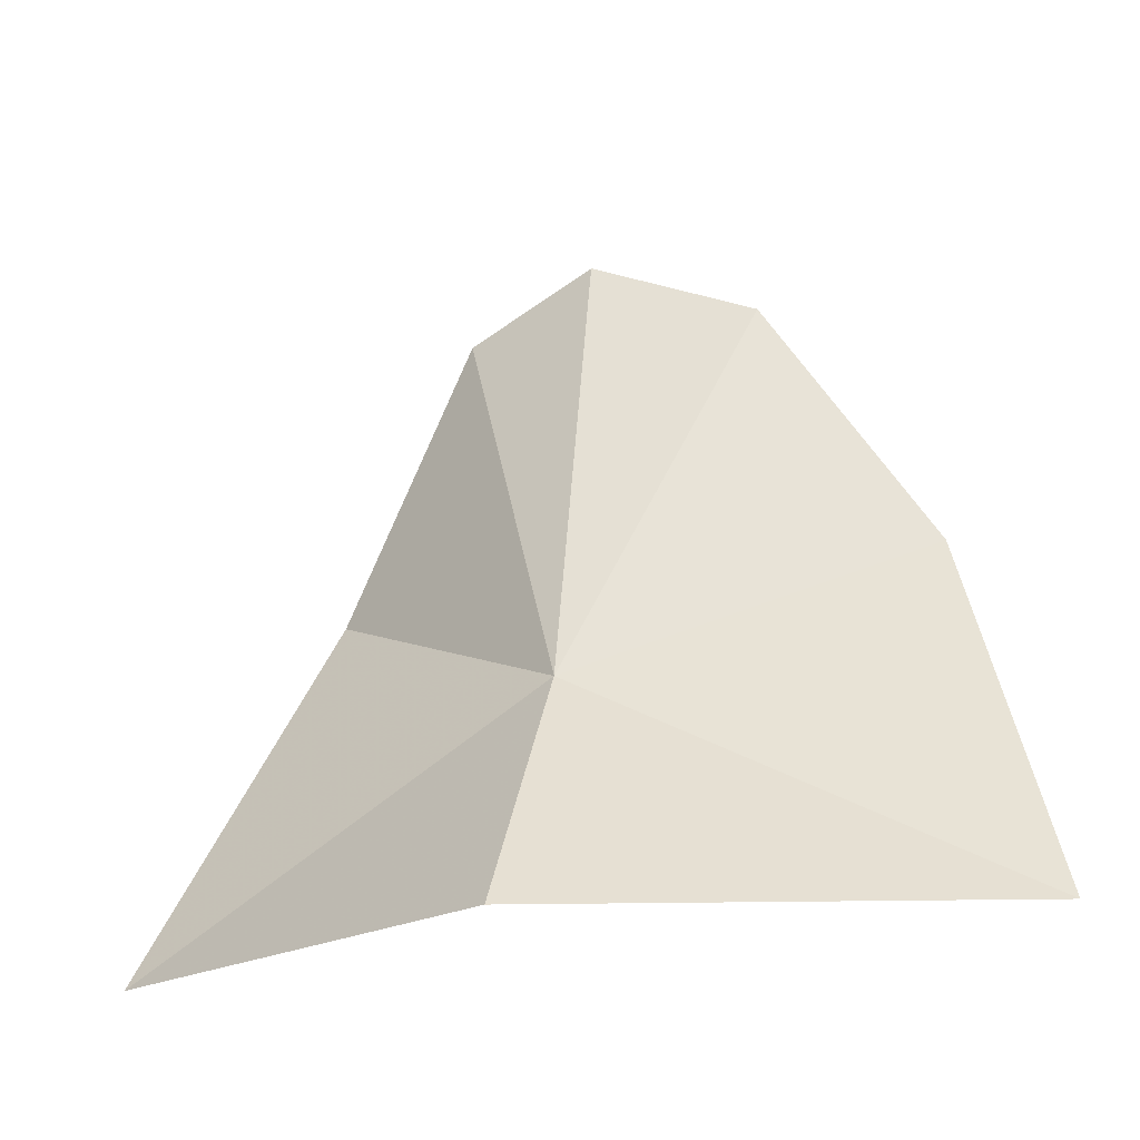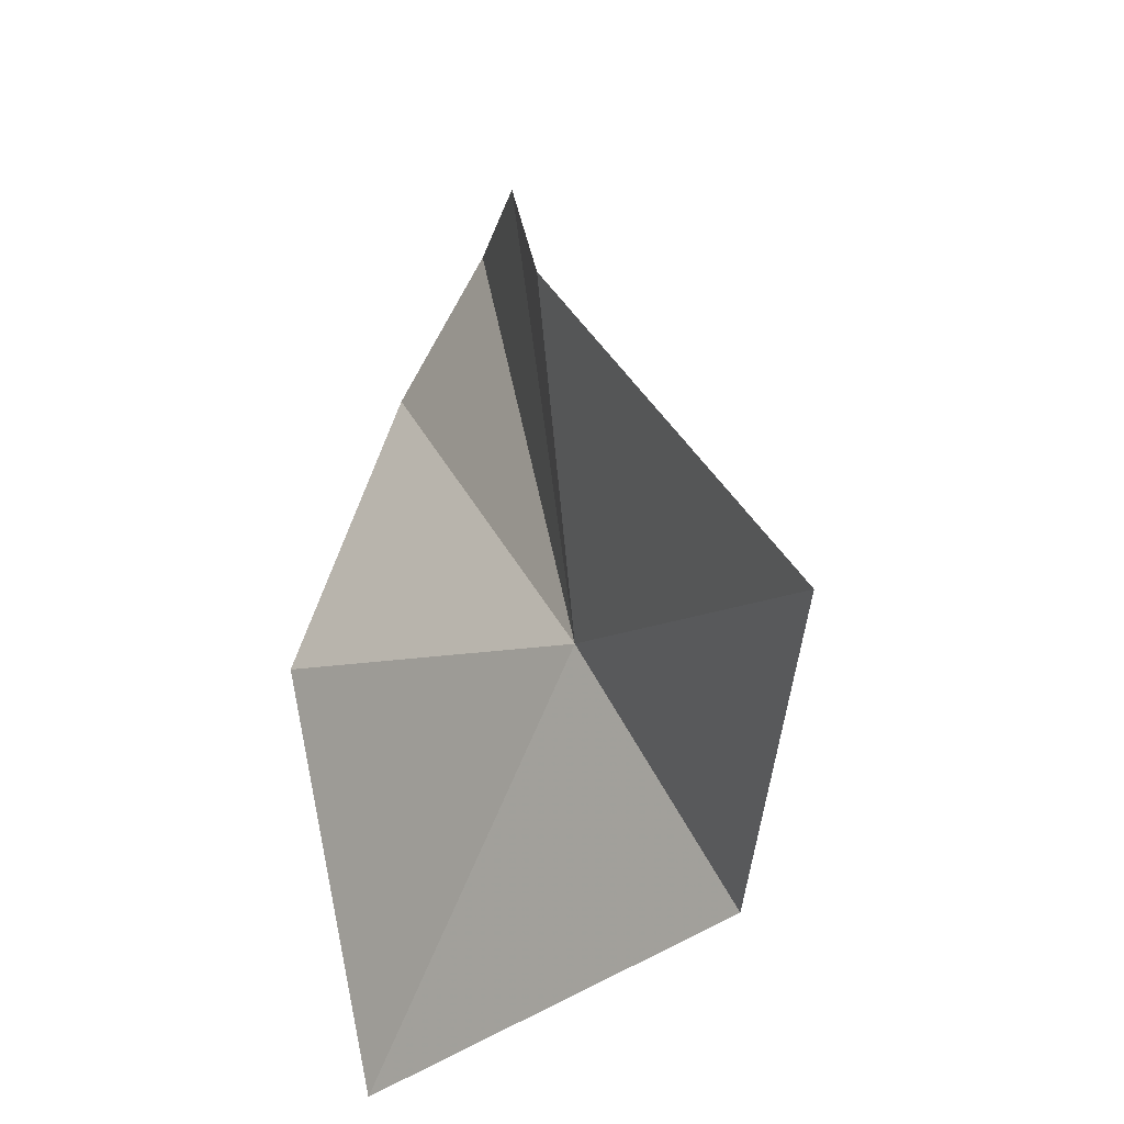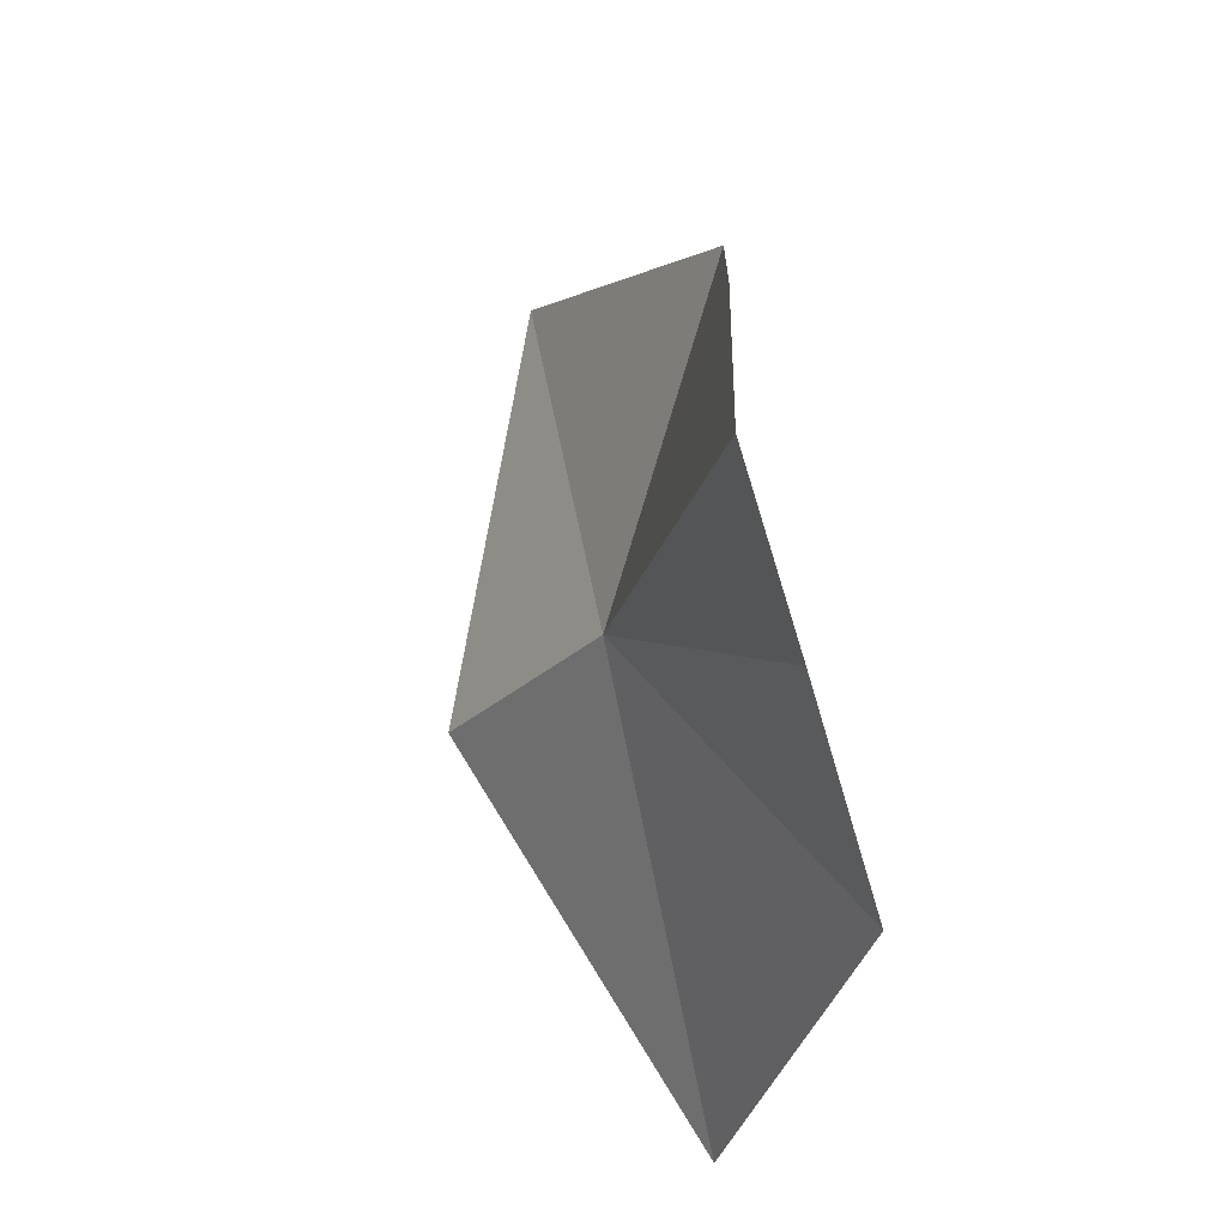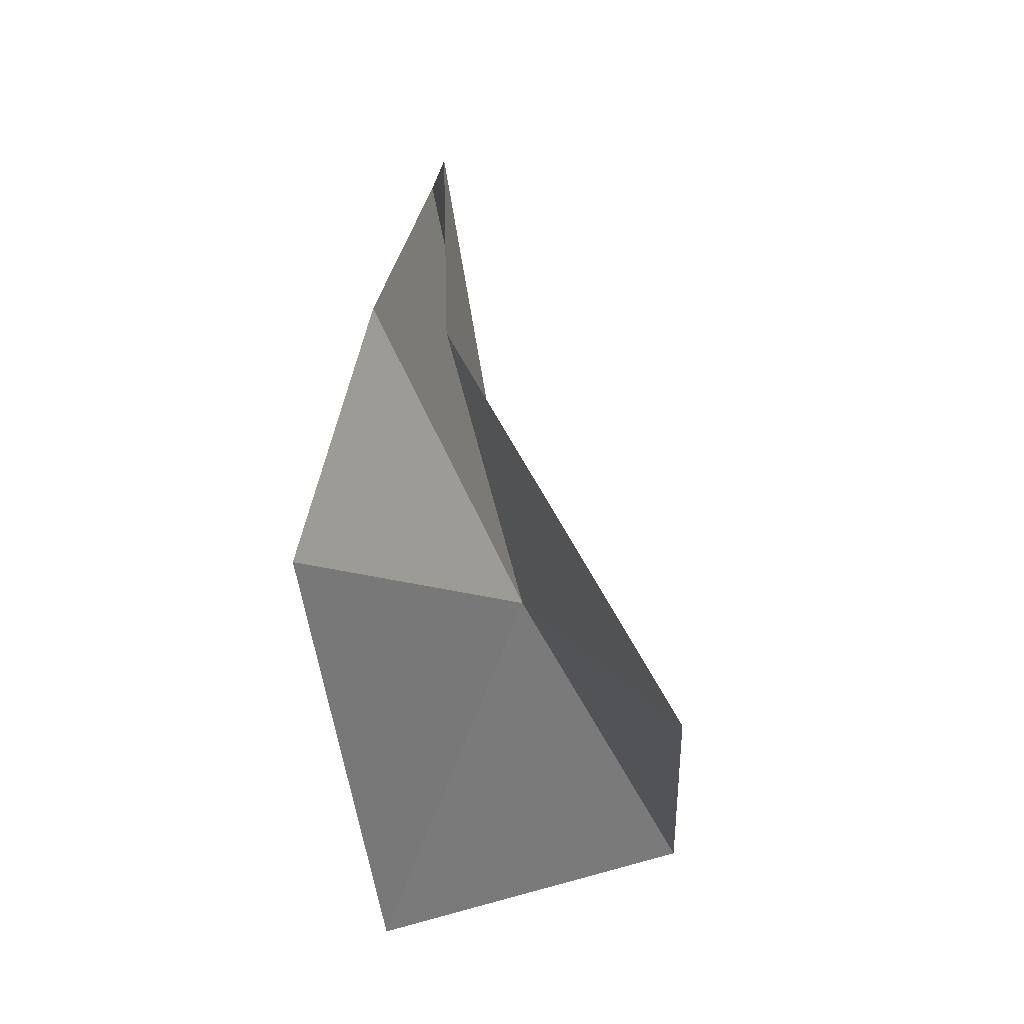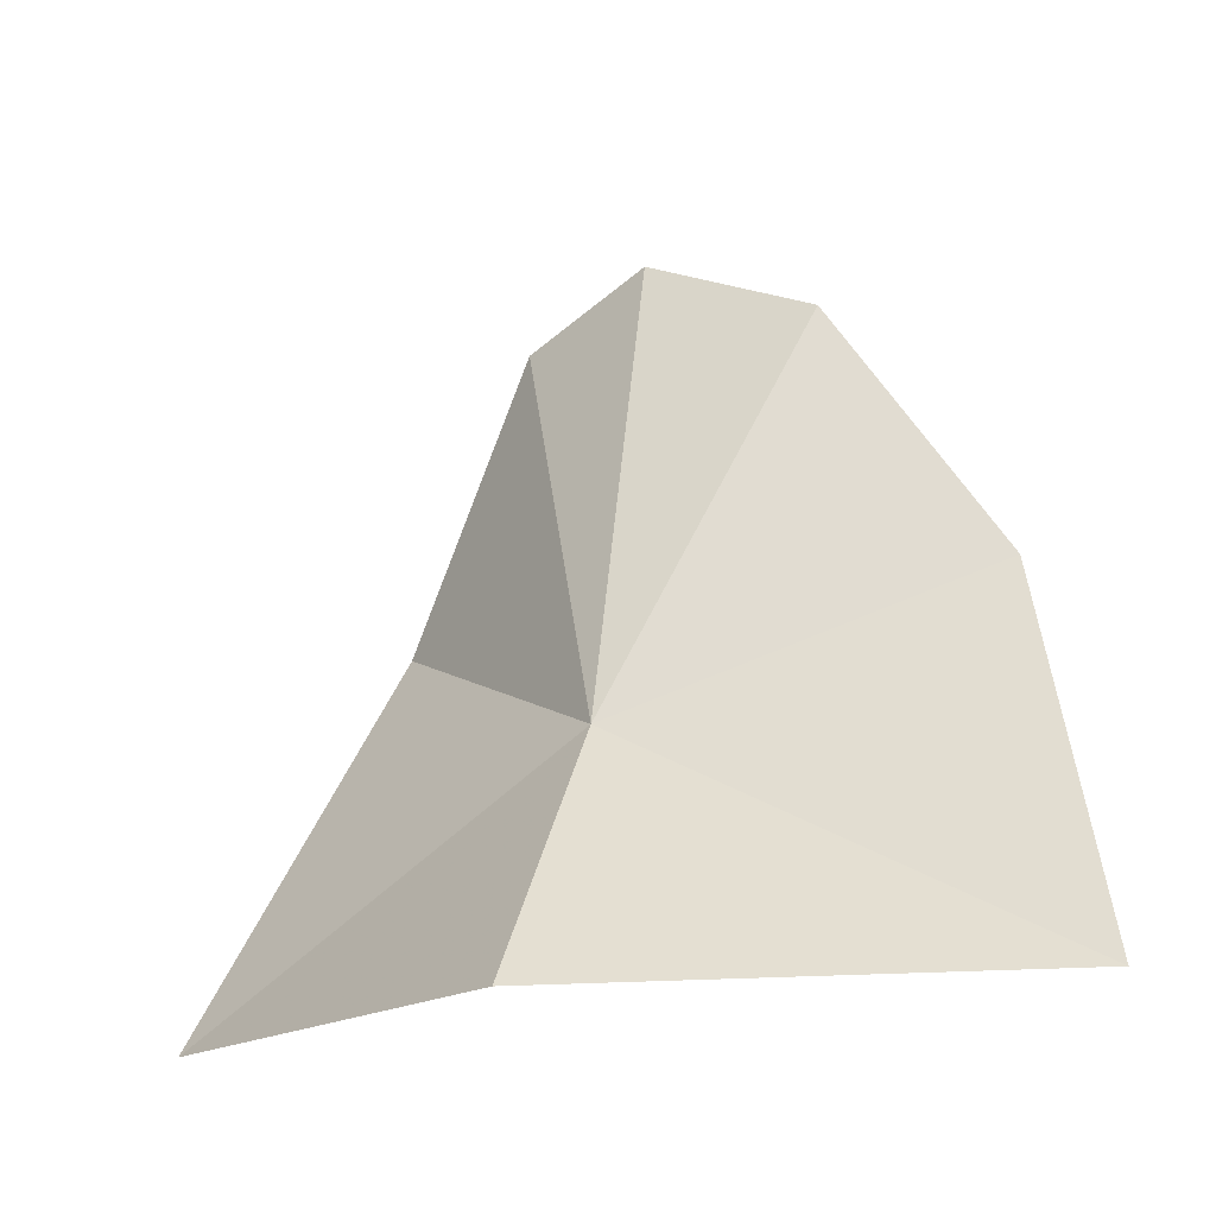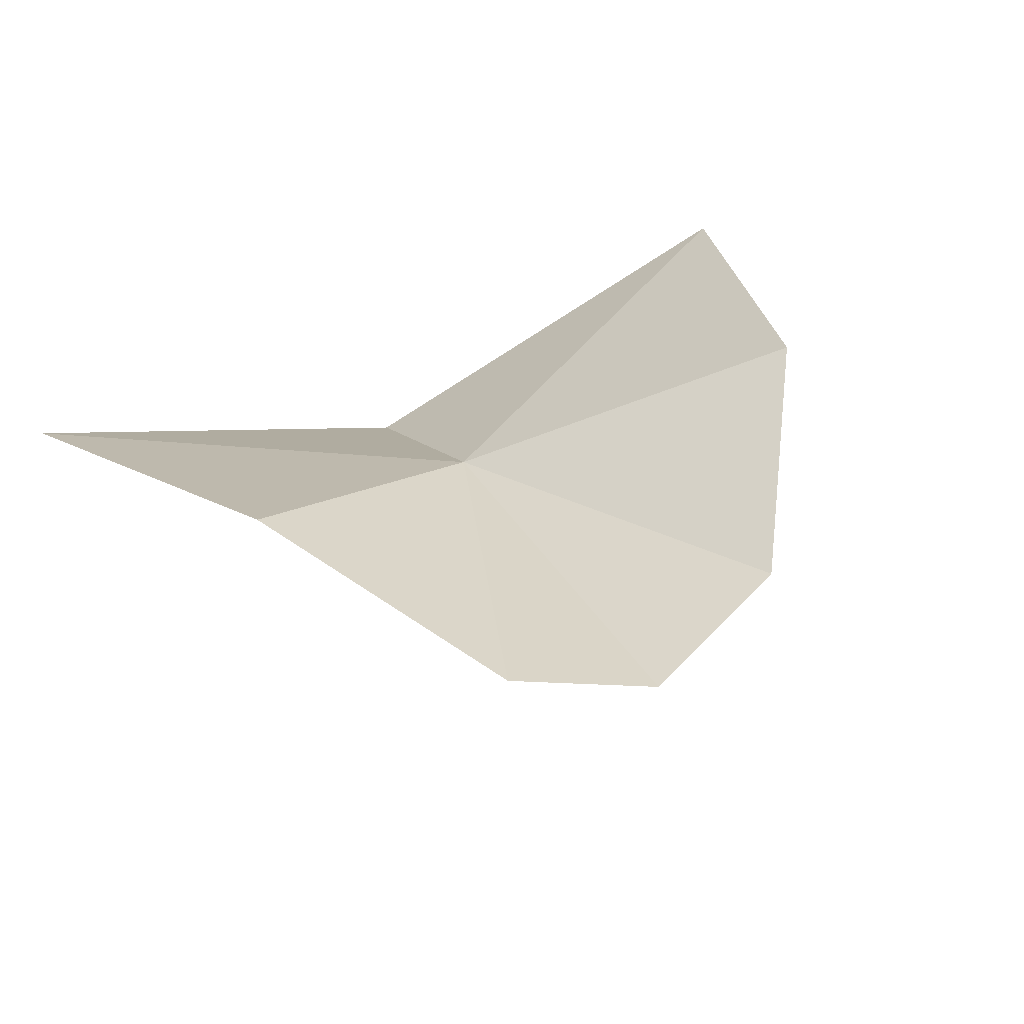
<metadata>
{"format":"obj","ext":"obj","renderer":"f3d","projection":"perspective","resolution":1024,"background":"white","views":[{"elev":-20.7,"azim":20.9,"up":"+Z"},{"elev":-39.6,"azim":-113.7,"up":"+Z"},{"elev":73.3,"azim":79.2,"up":"+Z"},{"elev":-22.7,"azim":-107.4,"up":"+Z"},{"elev":-16.7,"azim":29.1,"up":"+Z"},{"elev":46.2,"azim":-25.8,"up":"+Y"}]}
</metadata>
<code>
v 0.01551 0.1442 1.075
v 0.0486 0.1686 1.154
v 0.08138 0.1779 1.105
v -0.04276 0.1768 1.102
v -0.0124 0.1693 1.157
v -0.07016 0.1451 1.024
v 0.1063 0.1478 1.027
v 0.01551 0.1642 1.167
v 0.01551 0.1132 1.026
f 1 3 2
f 1 5 4
f 1 4 6
f 1 7 3
f 1 8 5
f 1 2 8
f 1 9 7
f 1 6 9

</code>
